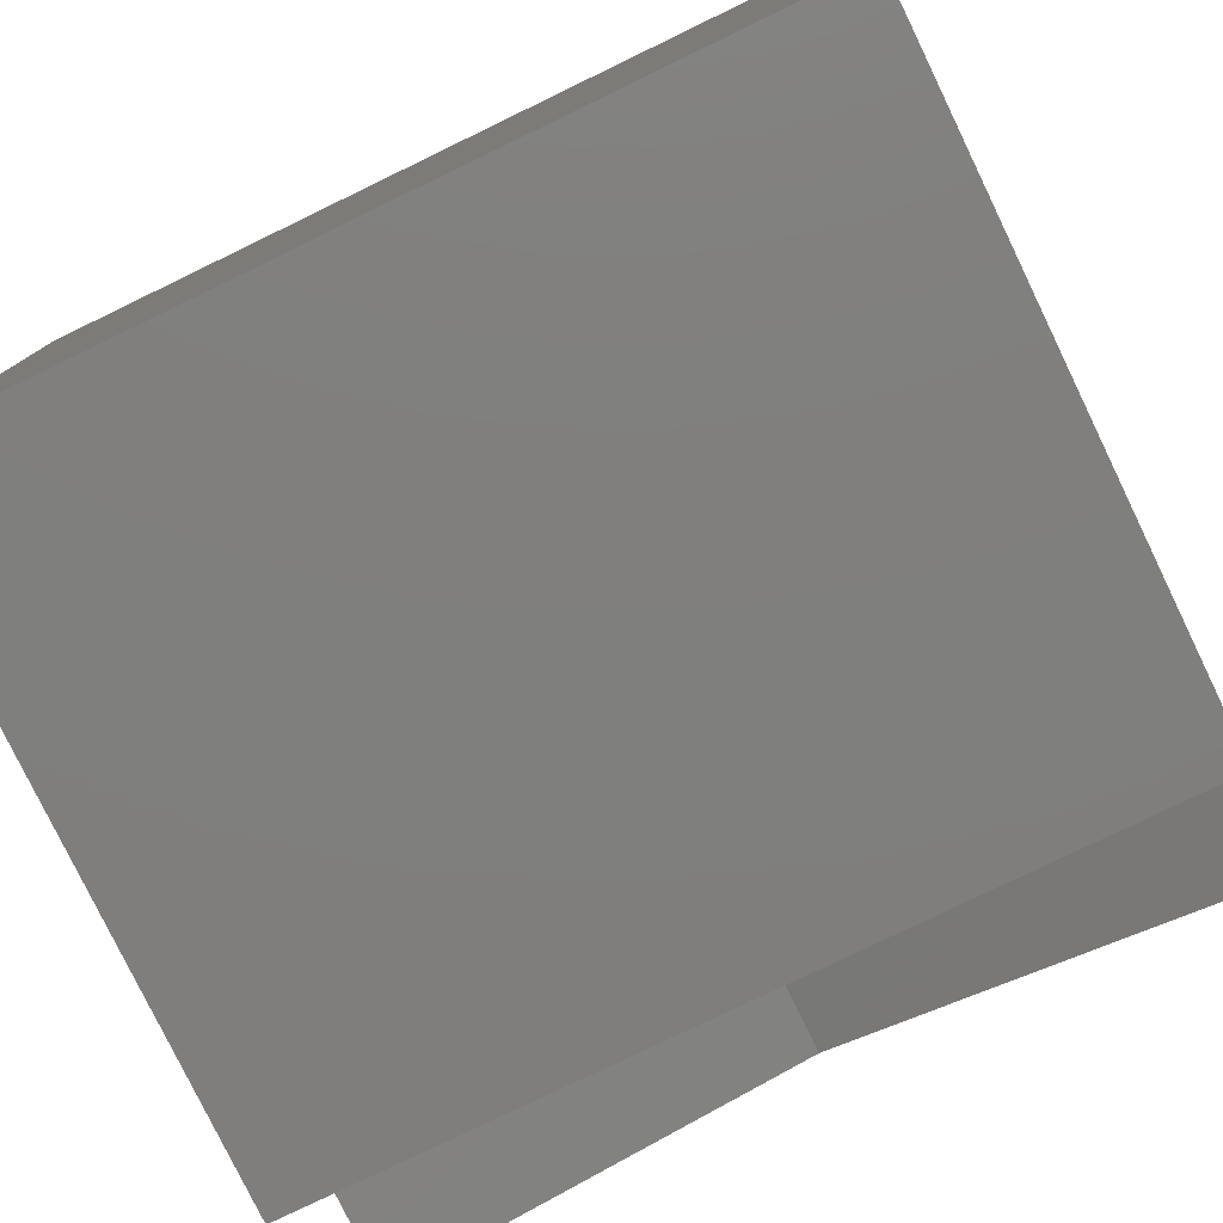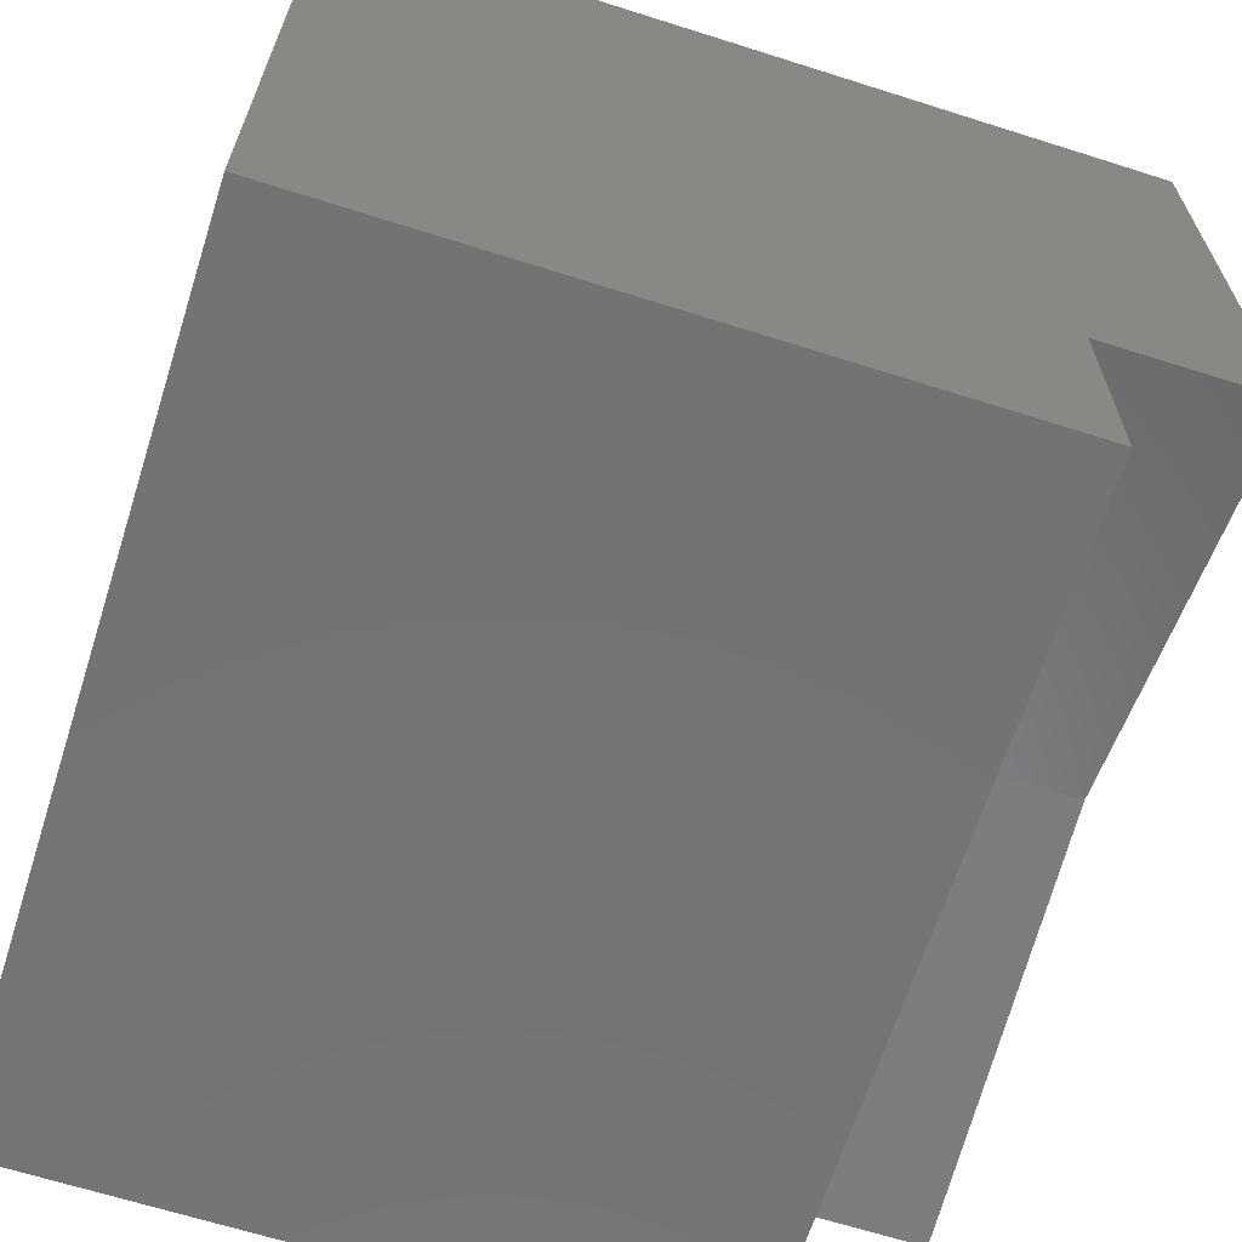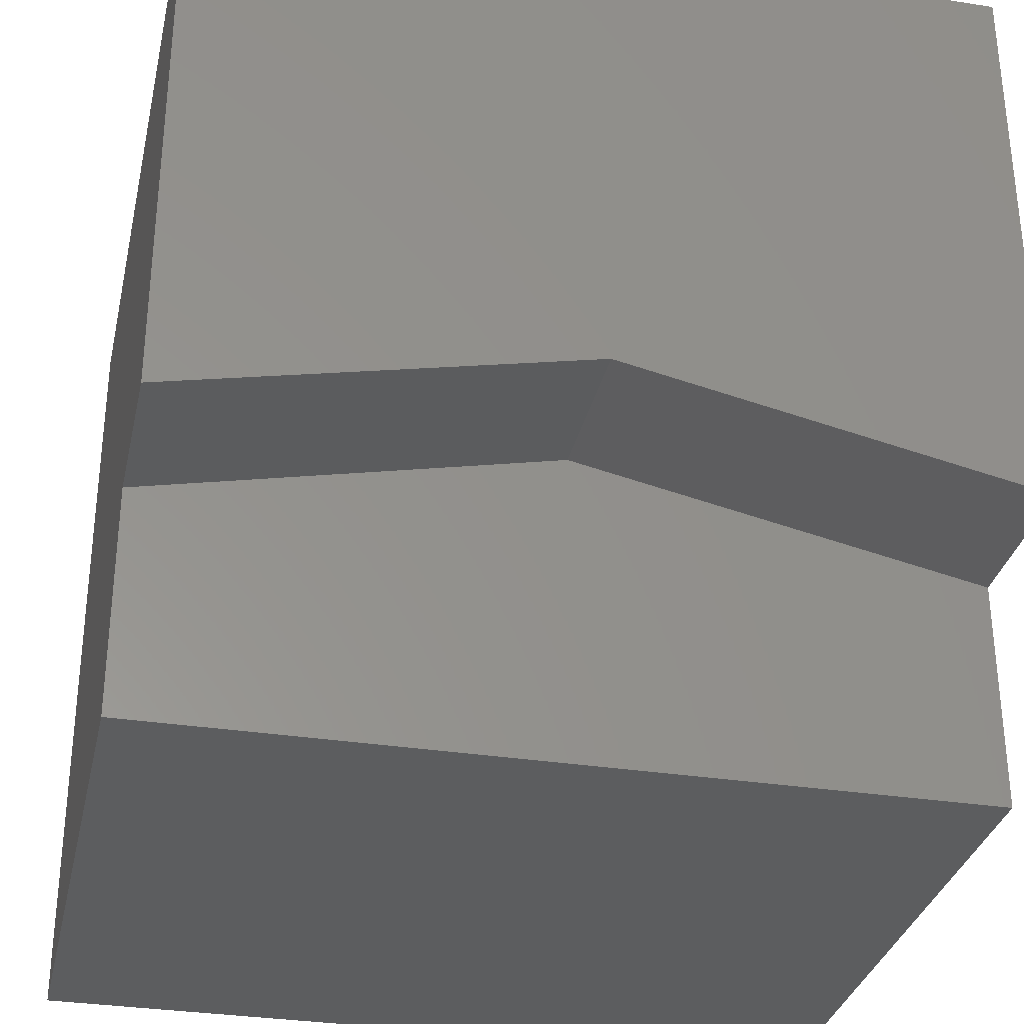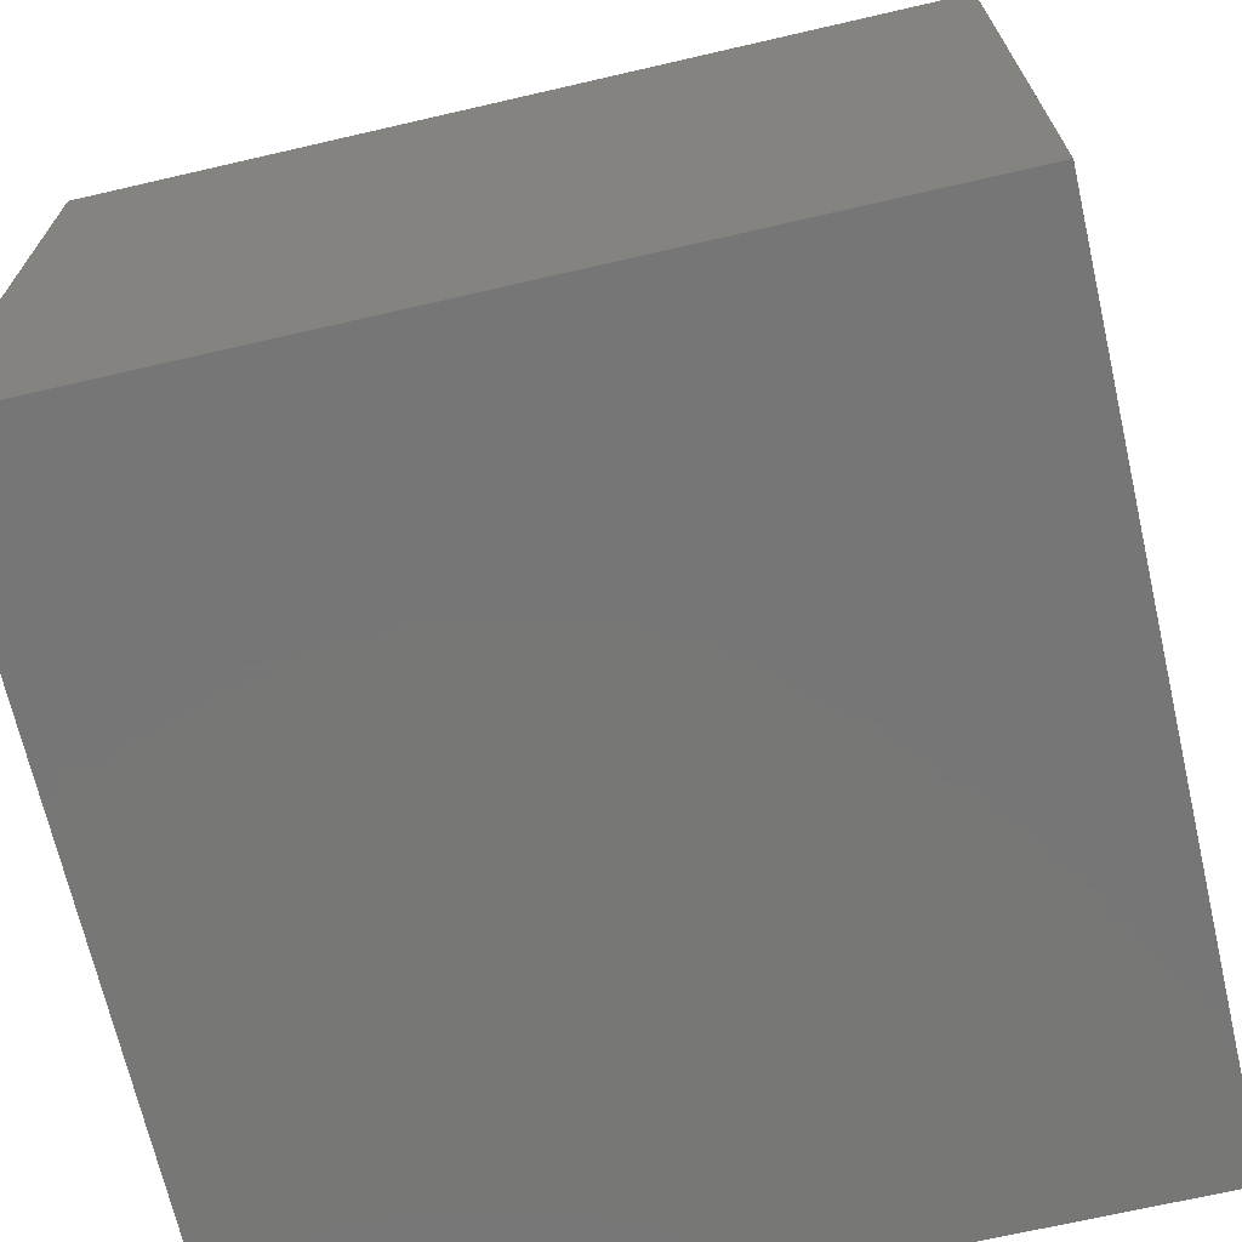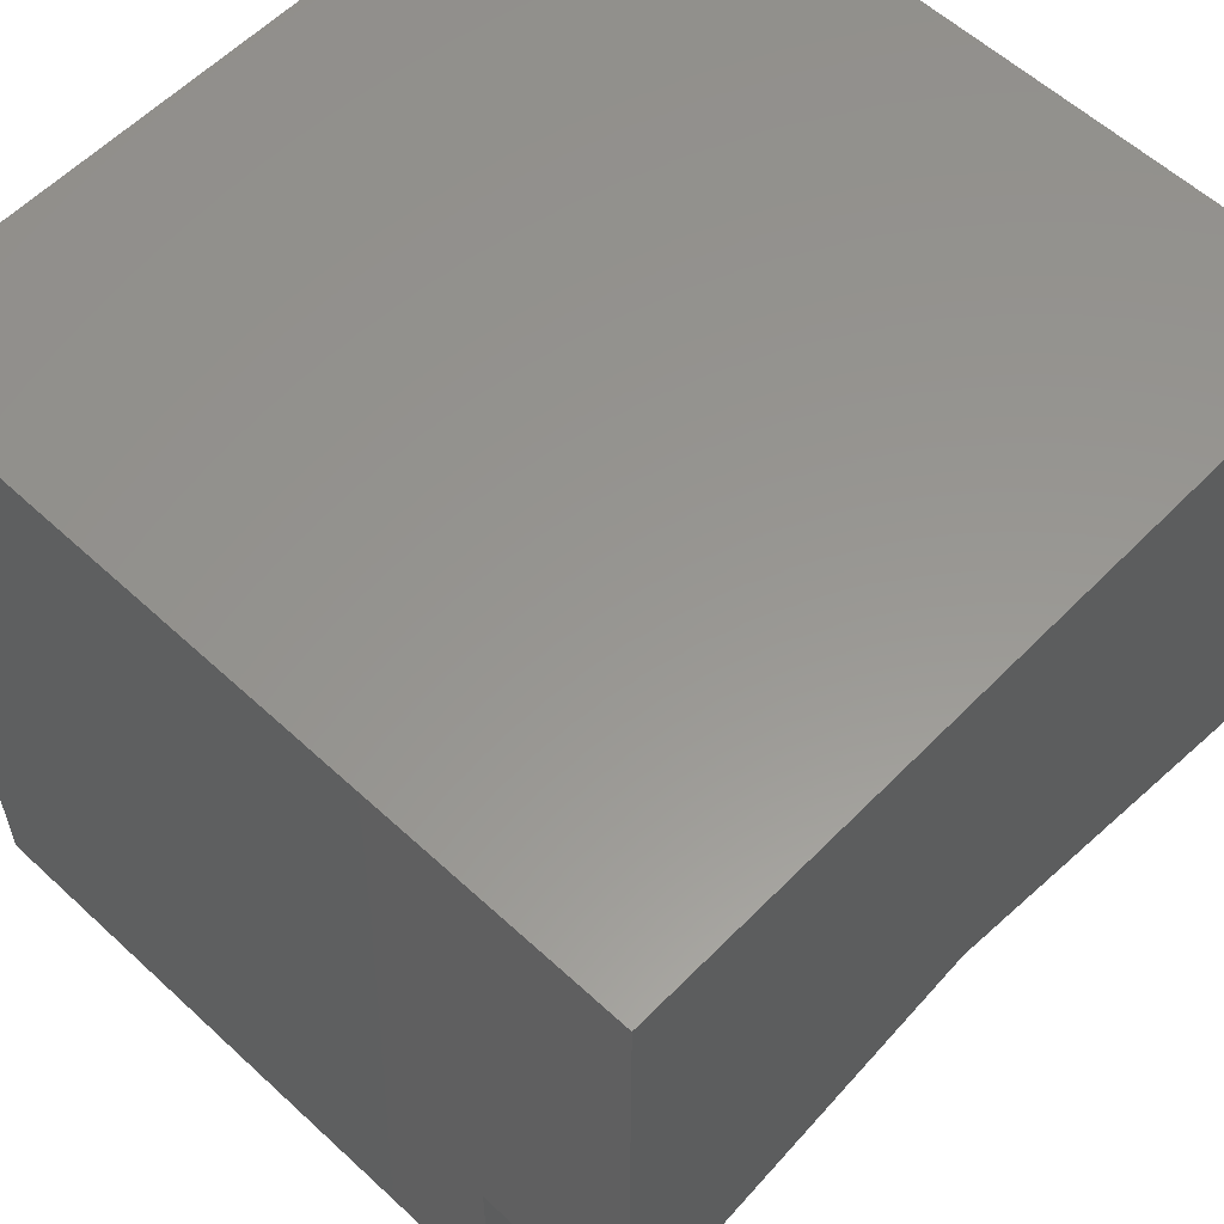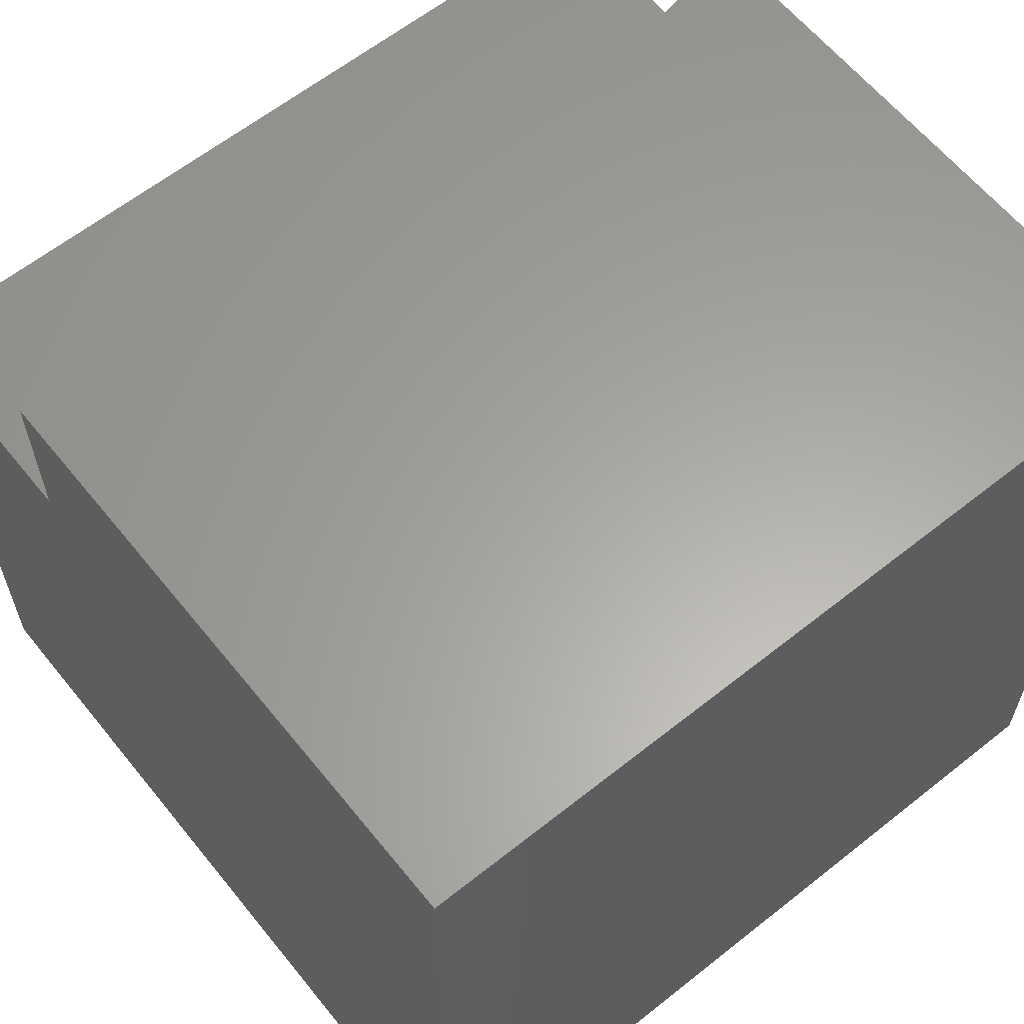
<metadata>
{"format":"stl","ext":"stl","renderer":"f3d","projection":"perspective","resolution":1024,"background":"white","views":[{"elev":-79.0,"azim":-154.2,"up":"+Y"},{"elev":-65.8,"azim":-107.7,"up":"+Y"},{"elev":-32.2,"azim":-12.4,"up":"+Y"},{"elev":-69.2,"azim":13.0,"up":"+Z"},{"elev":58.2,"azim":-46.3,"up":"+Y"},{"elev":61.9,"azim":141.1,"up":"+Z"}]}
</metadata>
<code>
# stl→obj: 14 verts, 24 faces
v 0 0 7.959
v 0 0 0
v 10 0 7.959
v 10 0 0
v 0 2.82 10
v 0 10 10
v 0 2.82 7.959
v 0 10 0
v 10 2.82 10
v 10 10 10
v 5 3.886 10
v 10 2.82 7.959
v 10 10 0
v 5 3.886 7.959
f 1 2 3
f 3 2 4
f 5 6 7
f 7 6 8
f 7 8 1
f 1 8 2
f 9 10 11
f 11 10 6
f 11 6 5
f 3 4 12
f 12 4 13
f 12 13 9
f 9 13 10
f 8 13 2
f 2 13 4
f 10 13 6
f 6 13 8
f 7 14 5
f 5 14 11
f 14 12 11
f 11 12 9
f 3 12 1
f 1 12 14
f 1 14 7

</code>
